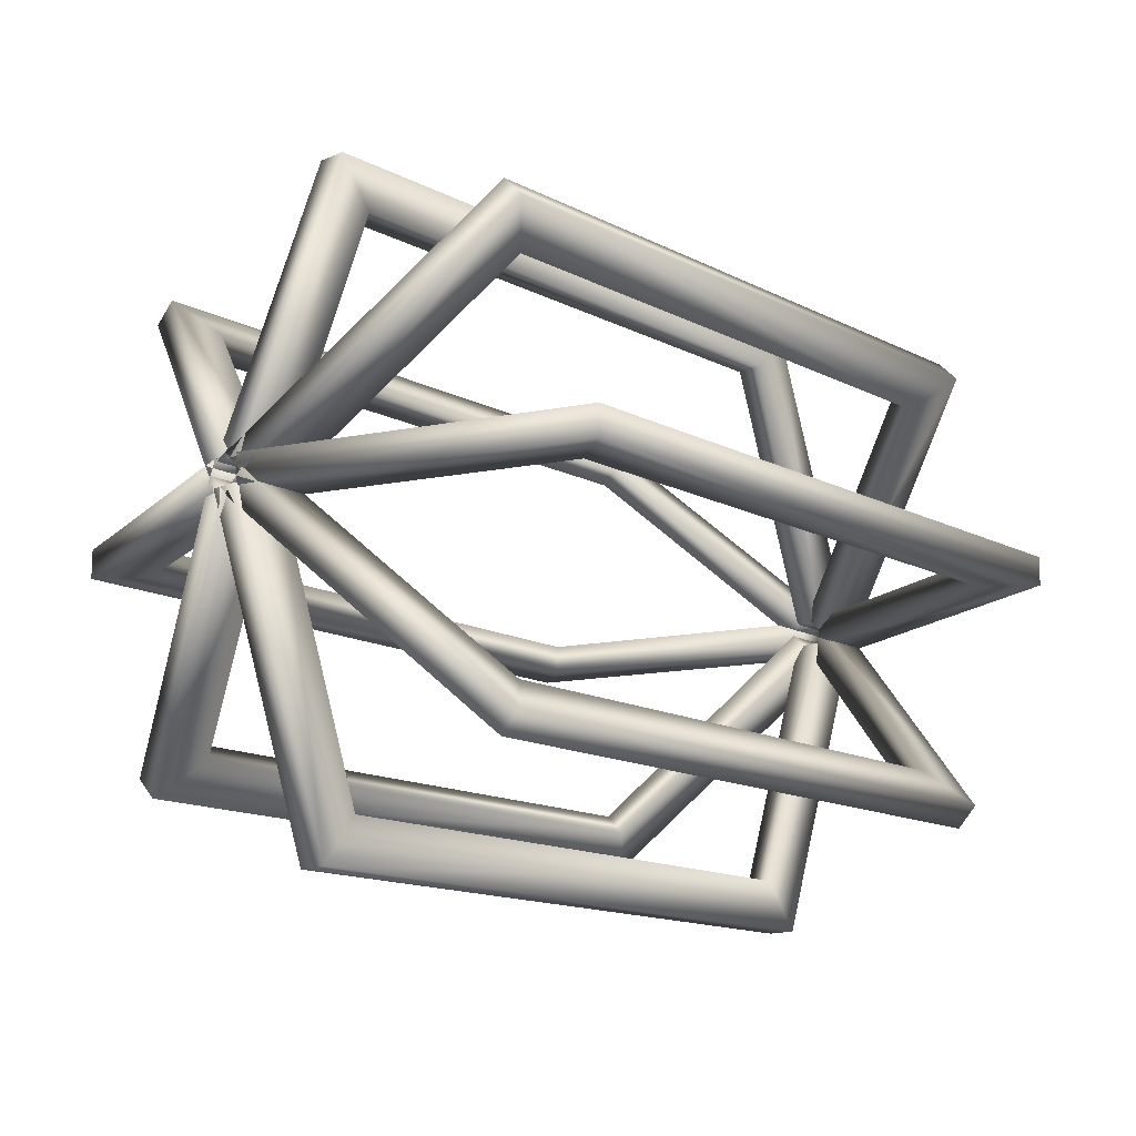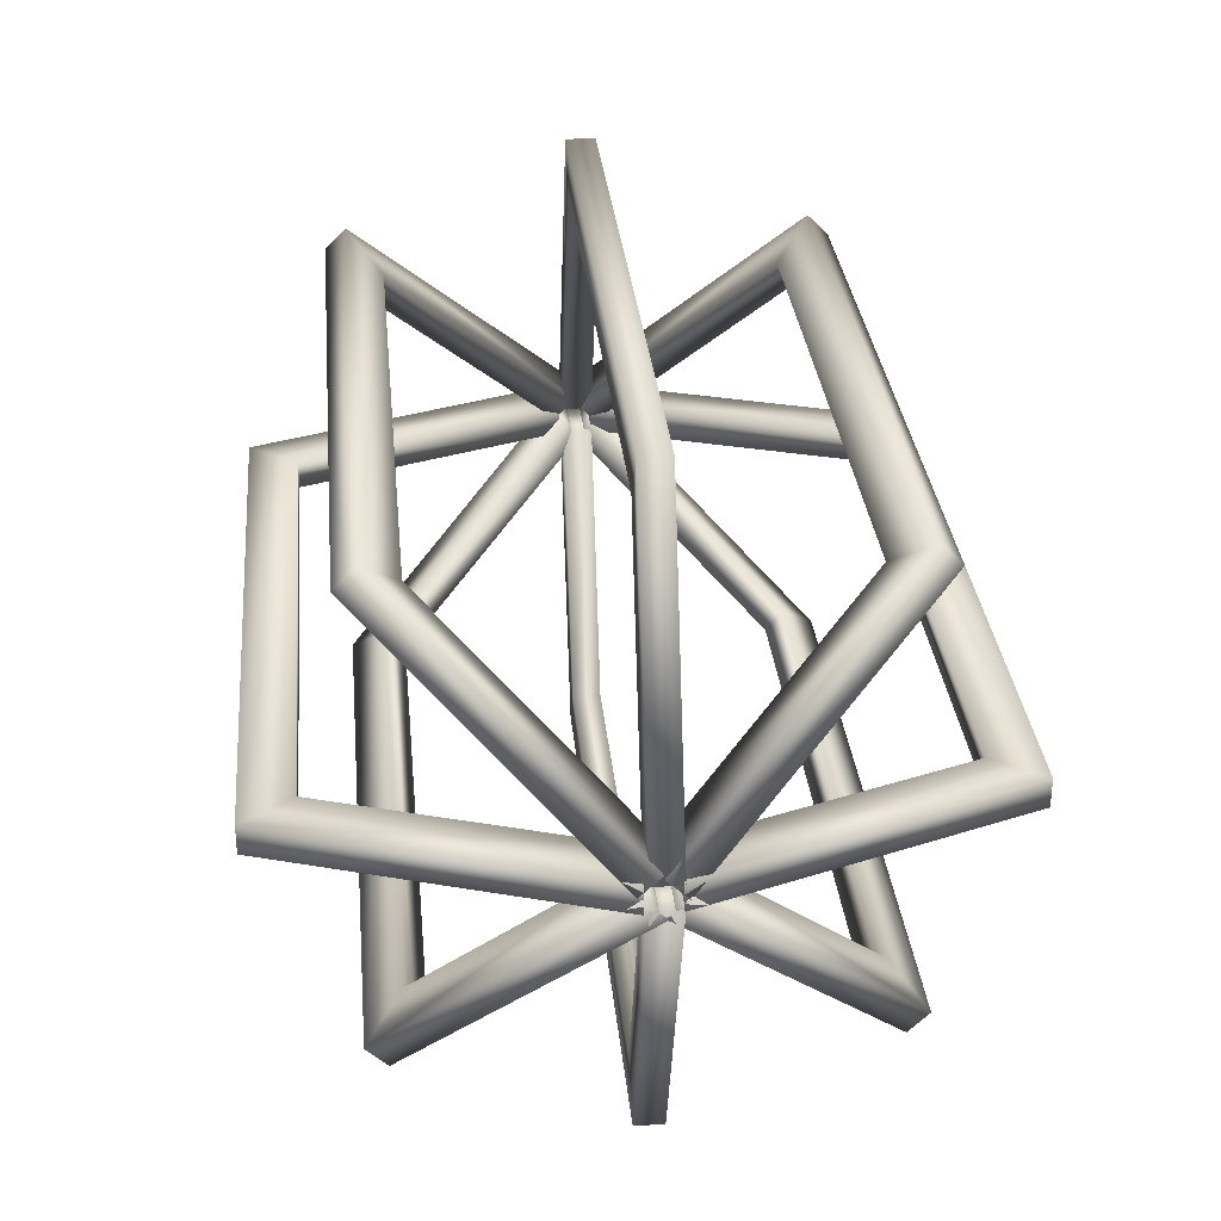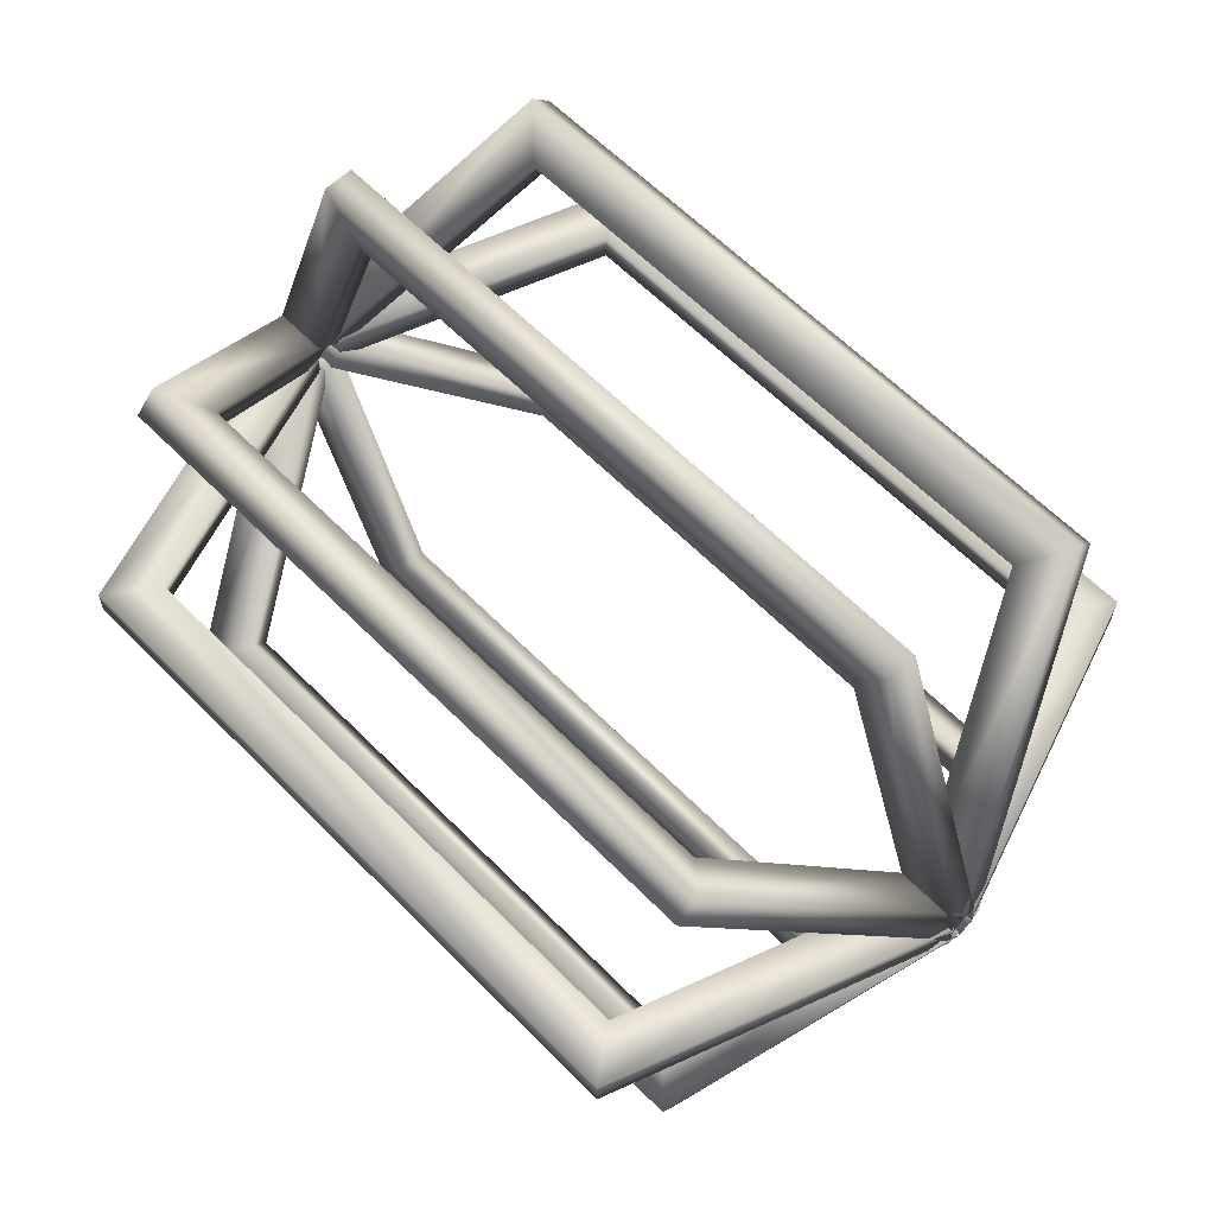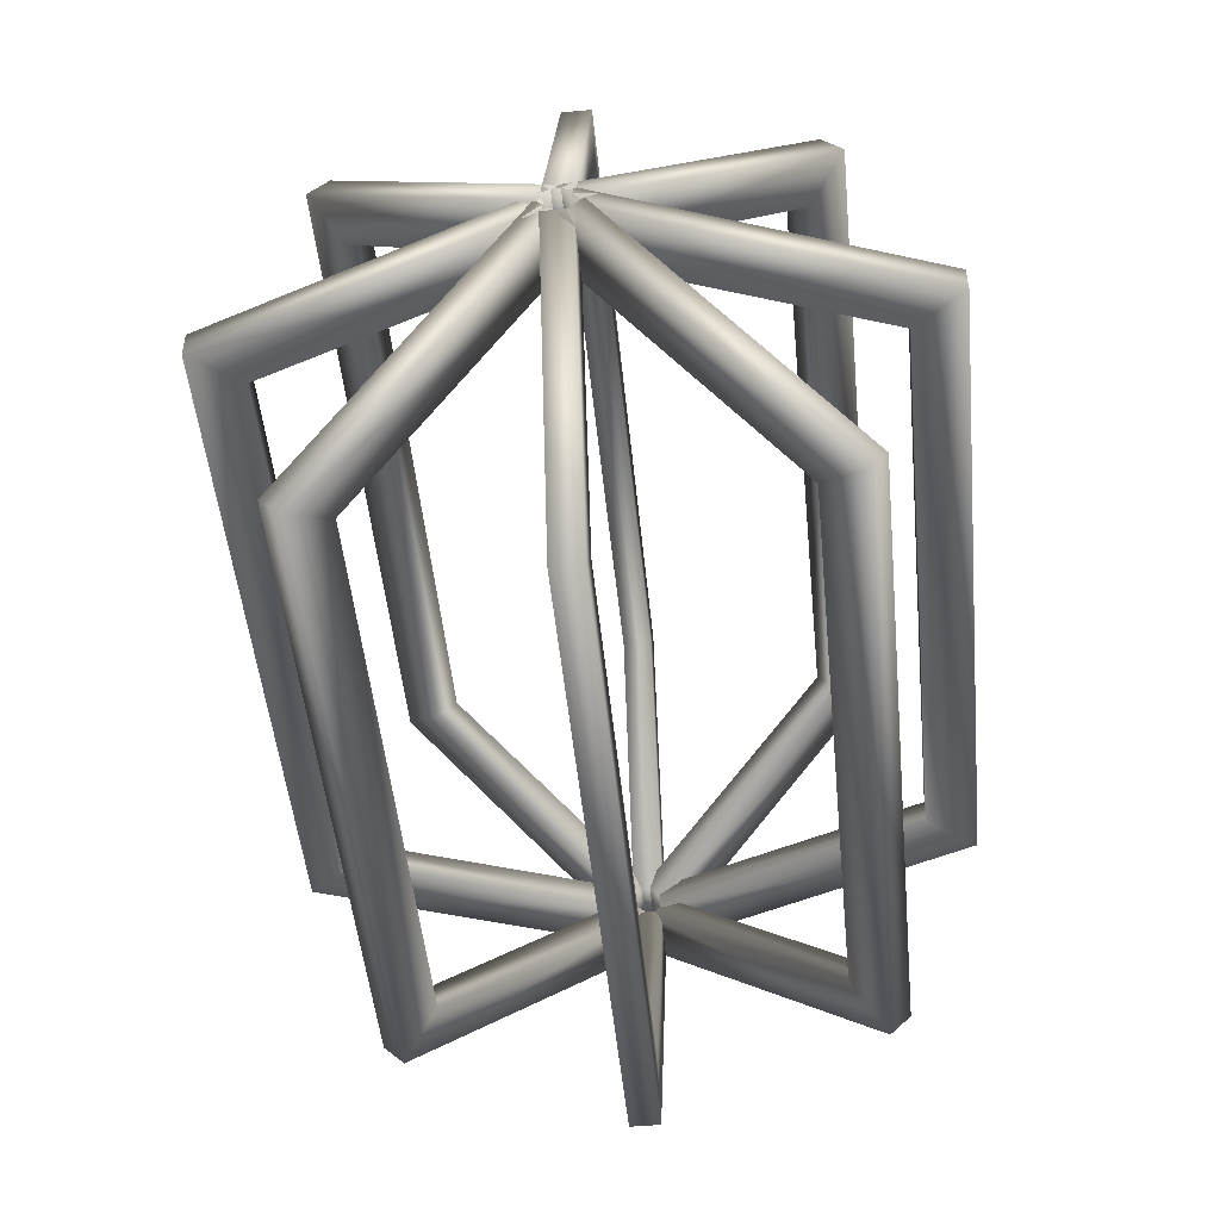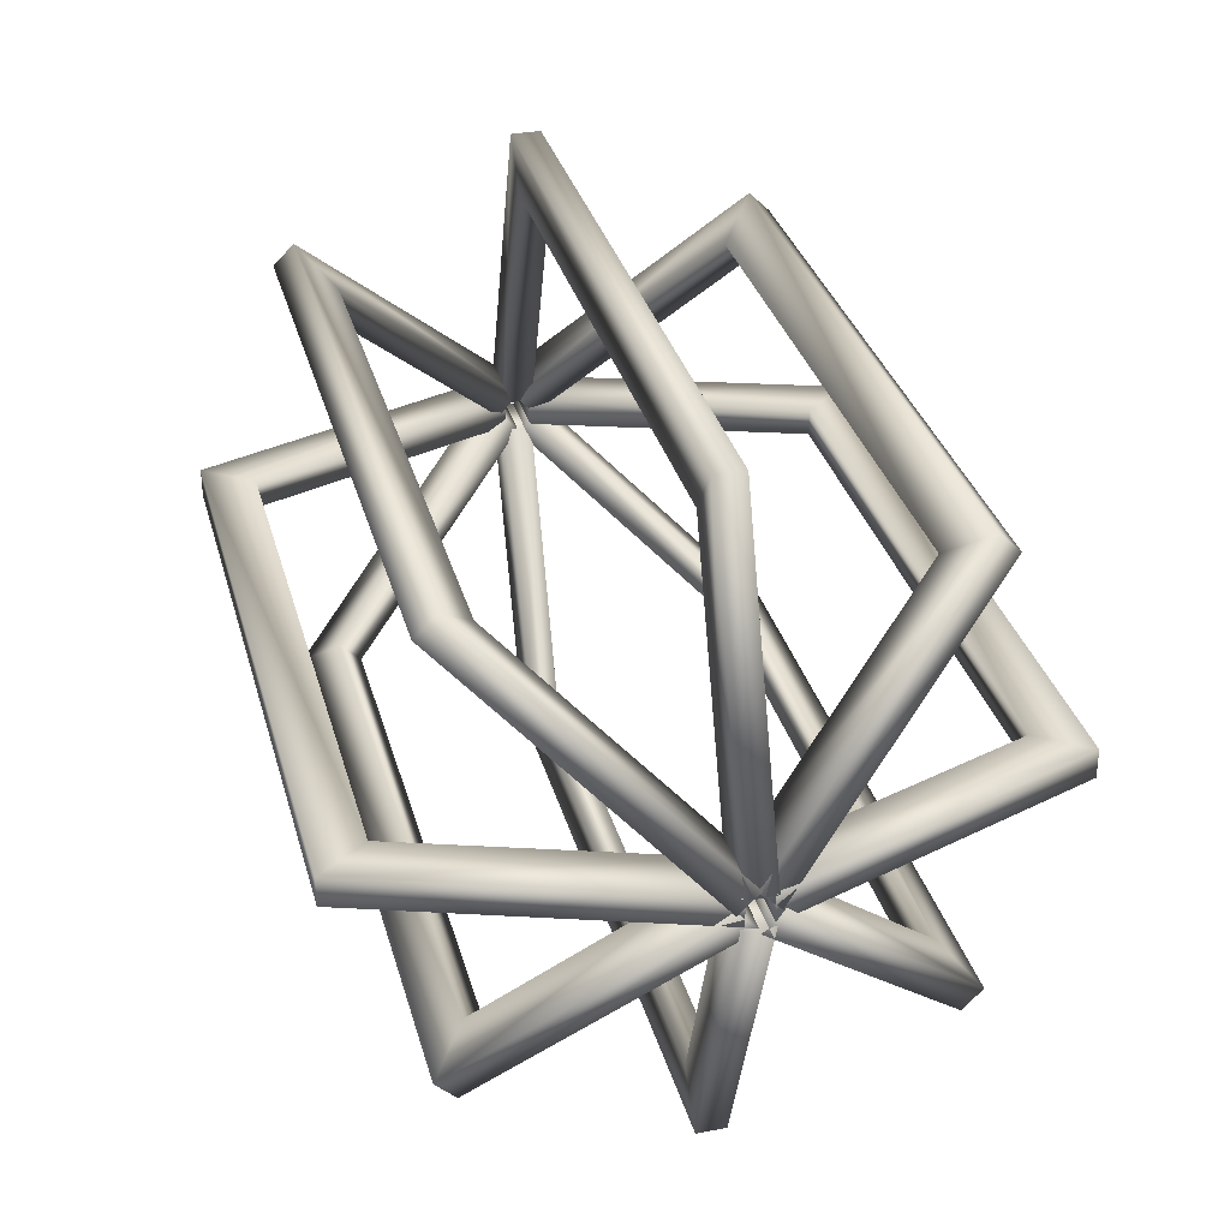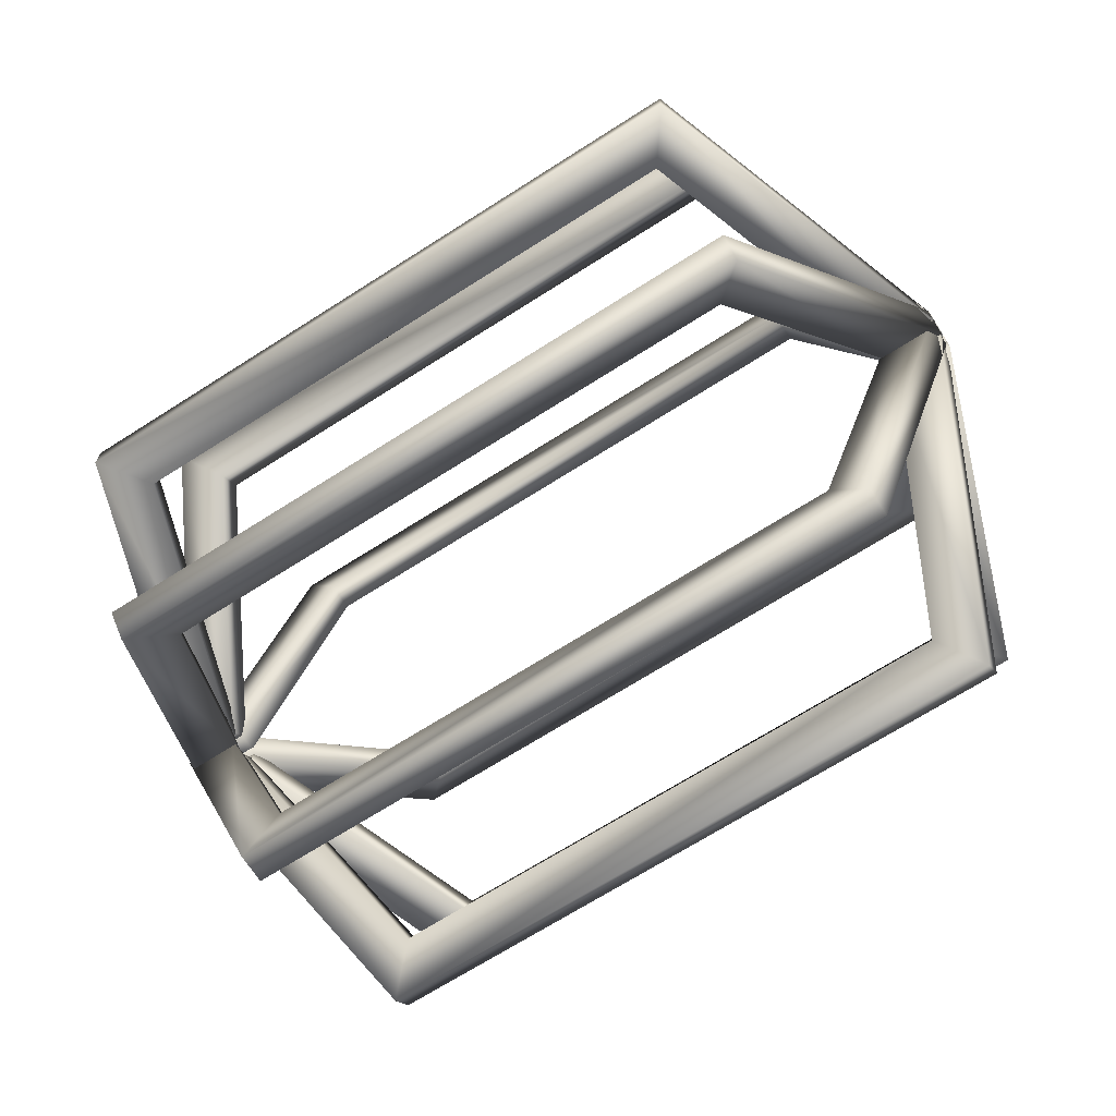
<metadata>
{"format":"obj","ext":"obj","renderer":"f3d","projection":"perspective","resolution":1024,"background":"white","views":[{"elev":-14.8,"azim":-47.4,"up":"+Y"},{"elev":31.1,"azim":-95.5,"up":"+Y"},{"elev":61.5,"azim":-134.3,"up":"+Z"},{"elev":-49.7,"azim":95.6,"up":"+Z"},{"elev":33.3,"azim":75.0,"up":"+Z"},{"elev":-69.0,"azim":32.6,"up":"+Y"}]}
</metadata>
<code>
o whisk.003
v -0.02385 0.000666 0.000865
v -0.02385 0.000666 -0.000721
v -0.02098 0.000666 -0.000721
v -0.02098 0.000666 0.000865
v -0.01777 -0.00076 0.01811
v -0.02098 -0.00076 0.000791
v -0.01585 -0.00076 0.01545
v -0.01777 0.000826 0.01811
v -0.01585 0.000826 0.01545
v -0.02098 0.000826 0.000791
v -0.02385 0.000826 0.000791
v 0.01781 0.000776 -0.01826
v 0.01589 0.000776 -0.01559
v 0.02101 0.000776 -0.000935
v 0.02389 0.000776 -0.000935
v 0.02389 -0.000811 -0.000935
v 0.01781 -0.000811 -0.01826
v 0.01589 -0.000811 -0.01559
v 0.02101 -0.000811 -0.000935
v -0.01777 -0.000811 -0.01826
v -0.01777 0.000776 -0.01826
v -0.02385 -0.000811 -0.000935
v -0.02385 0.000776 -0.000935
v -0.02098 -0.000811 -0.000935
v -0.01585 0.000776 -0.01559
v -0.01585 -0.000811 -0.01559
v -0.02393 -0.000682 -0.000721
v -0.02393 -0.000682 0.000865
v -0.02105 -0.000682 0.000865
v -0.02105 -0.000682 -0.000721
v -0.01785 -0.018 0.000865
v -0.01593 -0.01534 0.000865
v 0.01781 0.01799 -0.000721
v 0.02389 0.000666 -0.000721
v 0.02101 0.000666 -0.000721
v 0.01781 0.000826 0.01811
v 0.01589 0.000826 0.01545
v -0.01777 0.01799 -0.000721
v -0.01585 0.01533 -0.000721
v -0.01777 0.01799 0.000865
v -0.01585 0.01533 0.000865
v 0.01589 0.01533 -0.000721
v 0.01589 0.01533 0.000865
v 0.02101 0.000666 0.000865
v 0.02389 0.000666 0.000865
v 0.02389 0.000826 0.000791
v 0.02101 0.000826 0.000791
v 0.02094 -0.000682 -0.000721
v 0.02094 -0.000682 0.000865
v 0.02381 -0.000682 0.000865
v 0.02381 -0.000682 -0.000721
v -0.01785 -0.018 -0.000721
v -0.01593 -0.01534 -0.000721
v 0.01774 -0.018 0.000865
v 0.01581 -0.01534 0.000865
v -0.02385 -0.00076 0.000791
v 0.01781 0.01799 0.000865
v 0.01774 -0.018 -0.000721
v 0.01581 -0.01534 -0.000721
v 0.01589 -0.00076 0.01545
v 0.02101 -0.00076 0.000791
v 0.02389 -0.00076 0.000791
v -0.02098 0.000776 -0.000935
v 0.01781 -0.00076 0.01811
v -0.02385 -0.000141 0.001083
v -0.02385 0.000981 -3.9e-05
v -0.02098 0.000981 -3.9e-05
v -0.02098 -0.000141 0.001083
v -0.01777 -0.01334 0.01227
v -0.02098 -0.001096 2.2e-05
v -0.01585 -0.01146 0.01039
v -0.01777 -0.01222 0.01339
v -0.01585 -0.01034 0.01151
v -0.02098 2.5e-05 0.001143
v -0.02385 2.5e-05 0.001143
v 0.01781 0.01346 -0.01236
v 0.01589 0.01158 -0.01048
v 0.02101 0.001209 -0.000112
v 0.02389 0.001209 -0.000112
v 0.02389 8.8e-05 -0.001234
v 0.01781 0.01234 -0.01348
v 0.01589 0.01045 -0.0116
v 0.02101 8.8e-05 -0.001234
v -0.01777 0.01234 -0.01348
v -0.01777 0.01346 -0.01236
v -0.02385 8.8e-05 -0.001234
v -0.02385 0.001209 -0.000112
v -0.02098 8.8e-05 -0.001234
v -0.01585 0.01158 -0.01048
v -0.01585 0.01045 -0.0116
v -0.02393 2.8e-05 -0.000992
v -0.02393 -0.001094 0.000129
v -0.02105 -0.001094 0.000129
v -0.02105 2.8e-05 -0.000992
v -0.01785 -0.01334 -0.01212
v -0.01593 -0.01146 -0.01024
v 0.01781 0.01323 0.01221
v 0.02389 0.000981 -3.9e-05
v 0.02101 0.000981 -3.9e-05
v 0.01781 -0.01222 0.01339
v 0.01589 -0.01034 0.01151
v -0.01777 0.01323 0.01221
v -0.01585 0.01135 0.01033
v -0.01777 0.01211 0.01333
v -0.01585 0.01022 0.01145
v 0.01589 0.01135 0.01033
v 0.01589 0.01022 0.01145
v 0.02101 -0.000141 0.001083
v 0.02389 -0.000141 0.001083
v 0.02389 2.5e-05 0.001143
v 0.02101 2.5e-05 0.001143
v 0.02094 2.8e-05 -0.000992
v 0.02094 -0.001094 0.000129
v 0.02381 -0.001094 0.000129
v 0.02381 2.8e-05 -0.000992
v -0.01785 -0.01222 -0.01324
v -0.01593 -0.01034 -0.01136
v 0.01774 -0.01334 -0.01212
v 0.01581 -0.01146 -0.01024
v -0.02385 -0.001096 2.2e-05
v 0.01781 0.01211 0.01333
v 0.01774 -0.01222 -0.01324
v 0.01581 -0.01034 -0.01136
v 0.01589 -0.01146 0.01039
v 0.02101 -0.001096 2.2e-05
v 0.02389 -0.001096 2.2e-05
v -0.02098 0.001209 -0.000112
v 0.01781 -0.01334 0.01227
f 1 2 3 4
f 5 6 7
f 8 9 10
f 10 11 8
f 12 13 14
f 12 14 15
f 15 16 17 12
f 13 18 19 14
f 12 17 20 21
f 21 20 22 23
f 24 22 20
f 25 26 18 13
f 14 19 16 15
f 27 28 29 30
f 31 32 29
f 29 28 31
f 33 34 35
f 8 36 37 9
f 38 39 3
f 40 4 41
f 4 40 1
f 3 2 38
f 41 39 42 43
f 44 35 34 45
f 38 33 42 39
f 36 46 47
f 48 49 50 51
f 20 26 24
f 52 31 28 27
f 30 29 32 53
f 54 50 49
f 54 49 55
f 31 54 55 32
f 4 3 39 41
f 56 11 10 6
f 43 42 35 44
f 57 33 38 40
f 40 38 2 1
f 45 34 33 57
f 57 43 44
f 57 44 45
f 33 35 42
f 6 10 9 7
f 51 50 54 58
f 59 55 49 48
f 7 9 37 60
f 61 47 46 62
f 6 5 56
f 40 41 43 57
f 21 63 25
f 63 21 23
f 17 19 18
f 20 17 18 26
f 17 16 19
f 63 24 26 25
f 23 22 24 63
f 58 54 31 52
f 53 32 55 59
f 21 25 13 12
f 30 52 27
f 52 30 53
f 52 53 59 58
f 64 36 8 5
f 5 8 11 56
f 60 37 47 61
f 58 59 48
f 58 48 51
f 62 46 36 64
f 64 60 61
f 64 61 62
f 36 47 37
f 5 7 60 64
f 65 66 67 68
f 69 70 71
f 72 73 74
f 74 75 72
f 76 77 78
f 76 78 79
f 79 80 81 76
f 77 82 83 78
f 76 81 84 85
f 85 84 86 87
f 88 86 84
f 89 90 82 77
f 78 83 80 79
f 91 92 93 94
f 95 96 93
f 93 92 95
f 97 98 99
f 72 100 101 73
f 102 103 67
f 104 68 105
f 68 104 65
f 67 66 102
f 105 103 106 107
f 108 99 98 109
f 102 97 106 103
f 100 110 111
f 112 113 114 115
f 84 90 88
f 116 95 92 91
f 94 93 96 117
f 118 114 113
f 118 113 119
f 95 118 119 96
f 68 67 103 105
f 120 75 74 70
f 107 106 99 108
f 121 97 102 104
f 104 102 66 65
f 109 98 97 121
f 121 107 108
f 121 108 109
f 97 99 106
f 70 74 73 71
f 115 114 118 122
f 123 119 113 112
f 71 73 101 124
f 125 111 110 126
f 70 69 120
f 104 105 107 121
f 85 127 89
f 127 85 87
f 81 83 82
f 84 81 82 90
f 81 80 83
f 127 88 90 89
f 87 86 88 127
f 122 118 95 116
f 117 96 119 123
f 85 89 77 76
f 94 116 91
f 116 94 117
f 116 117 123 122
f 128 100 72 69
f 69 72 75 120
f 124 101 111 125
f 122 123 112
f 122 112 115
f 126 110 100 128
f 128 124 125
f 128 125 126
f 100 111 101
f 69 71 124 128

</code>
